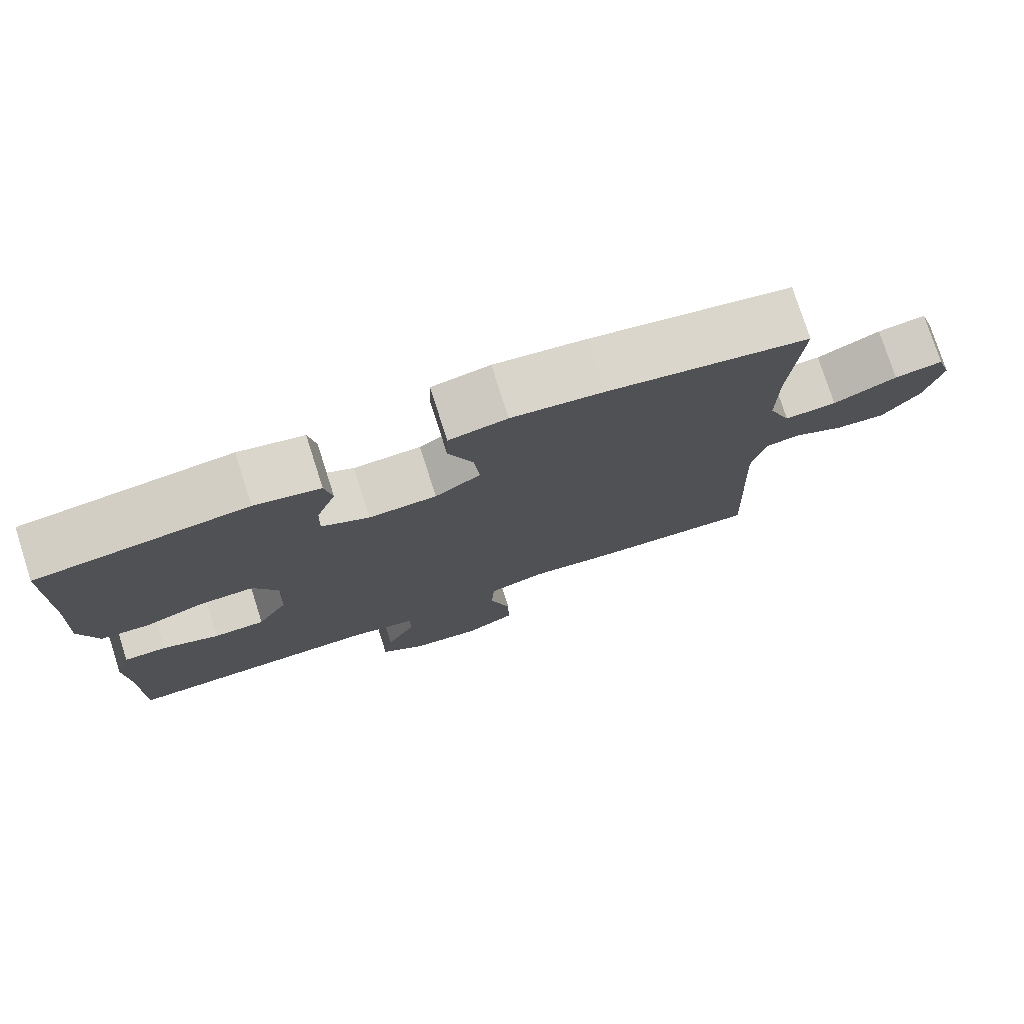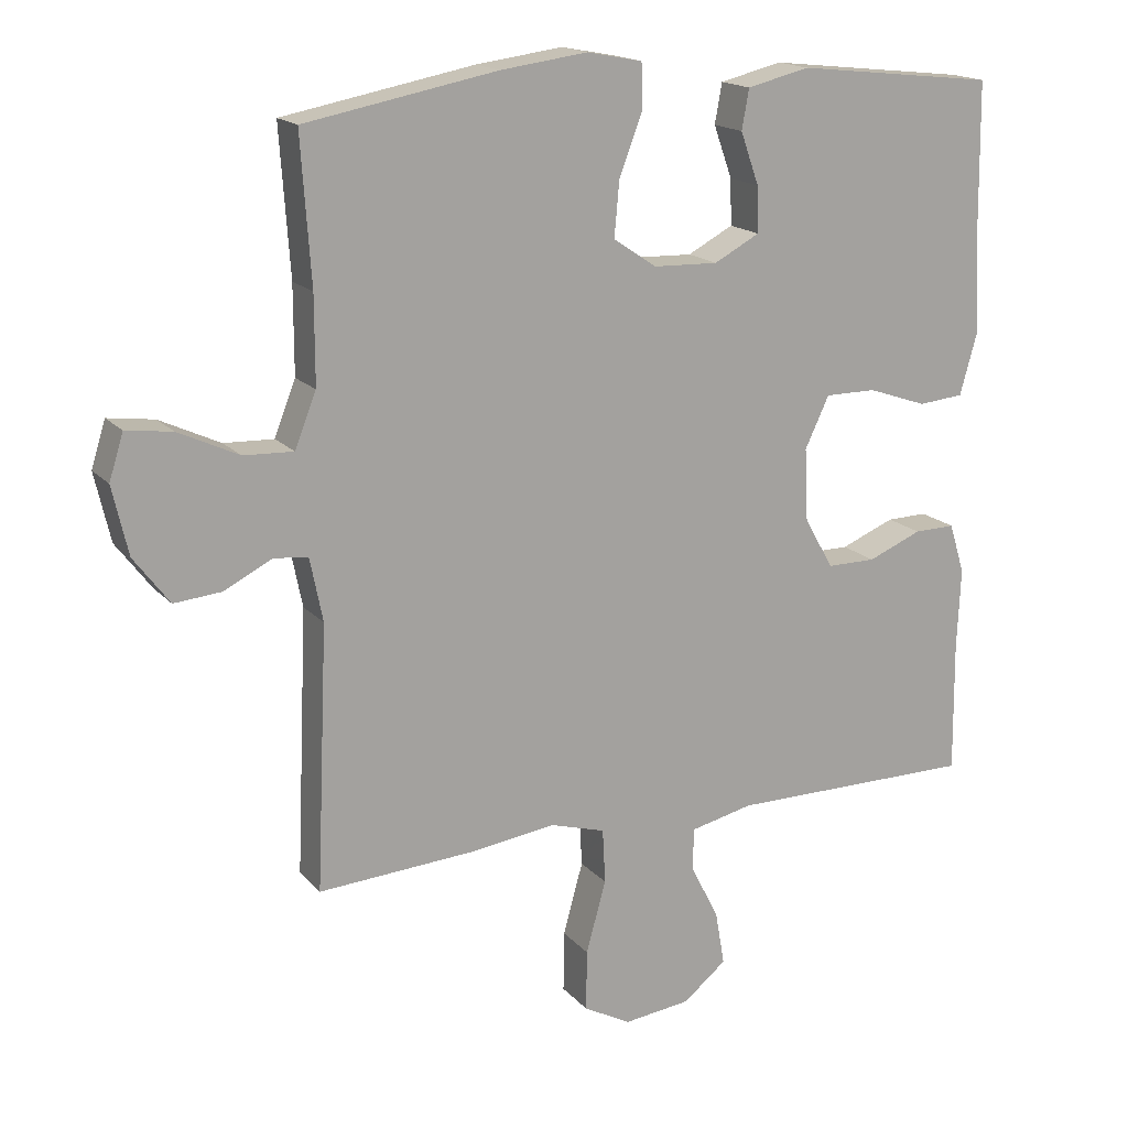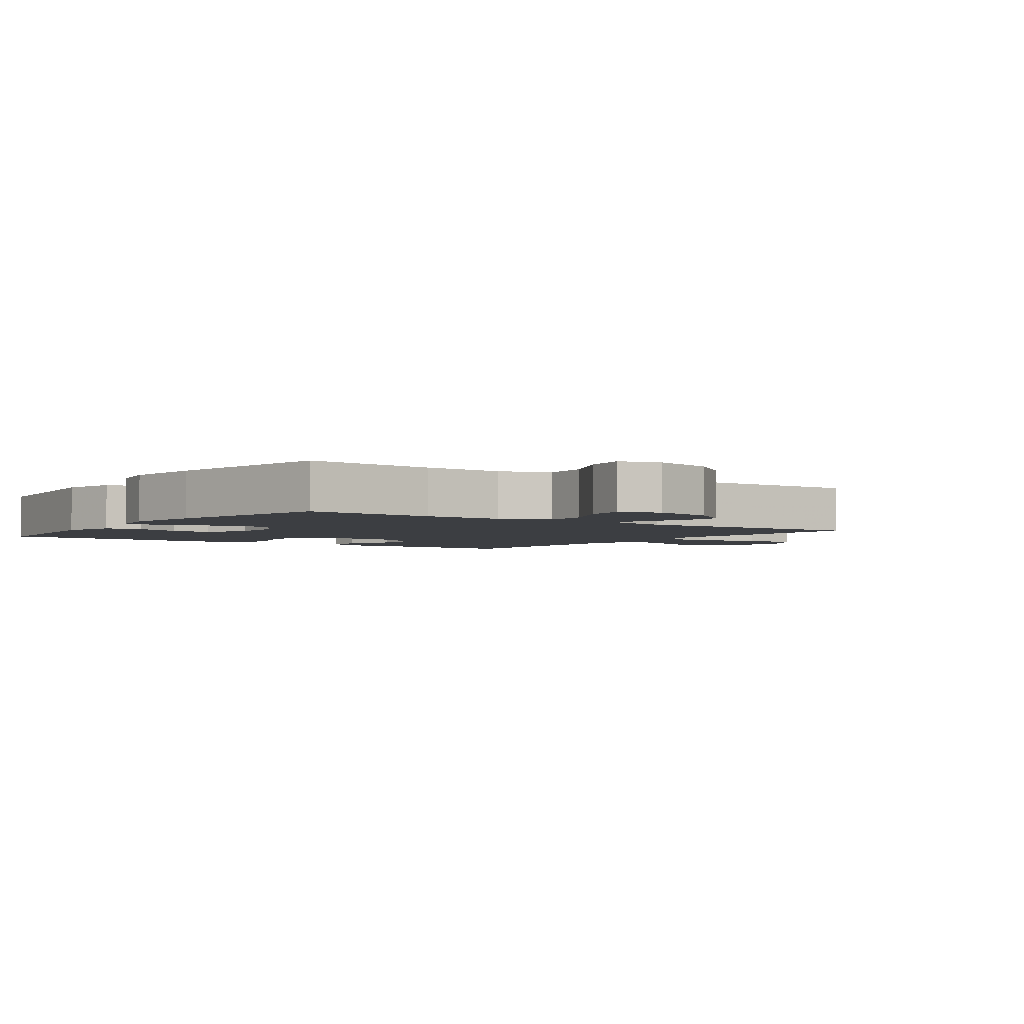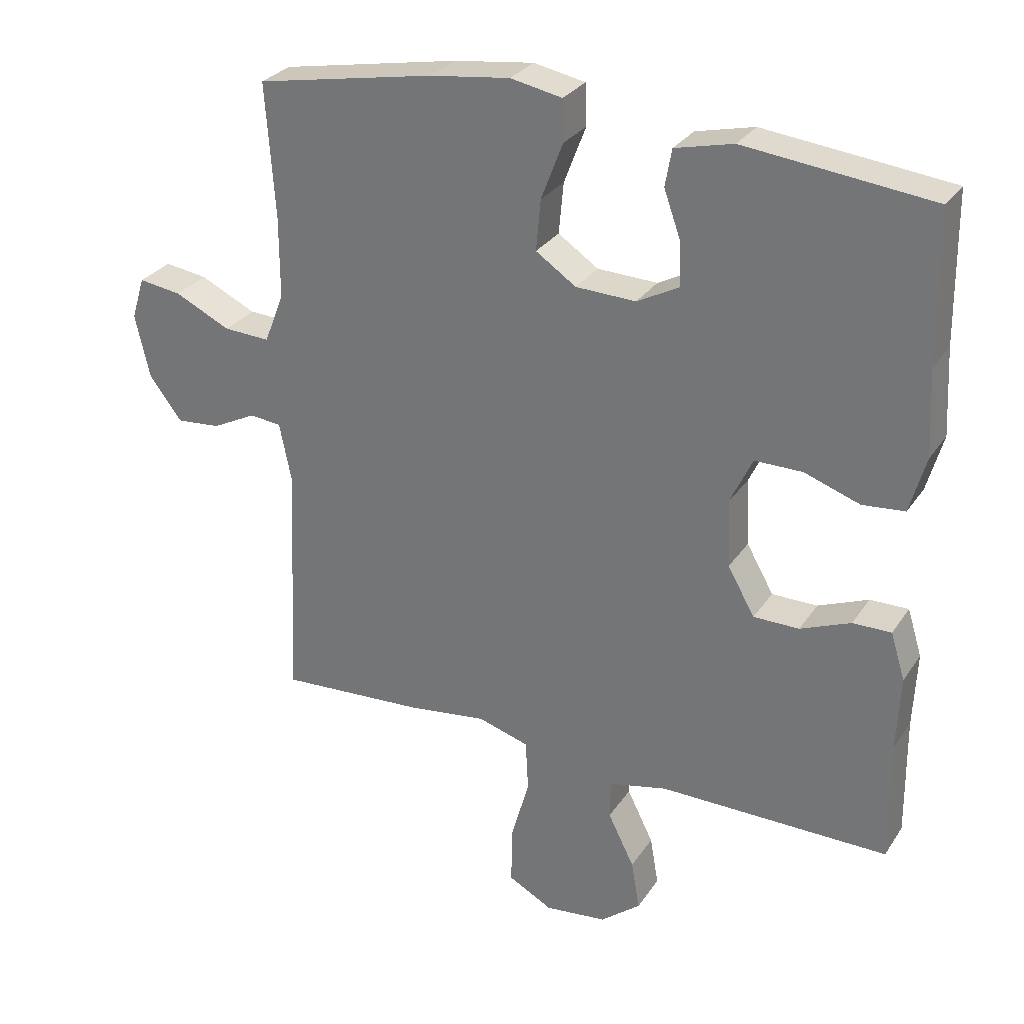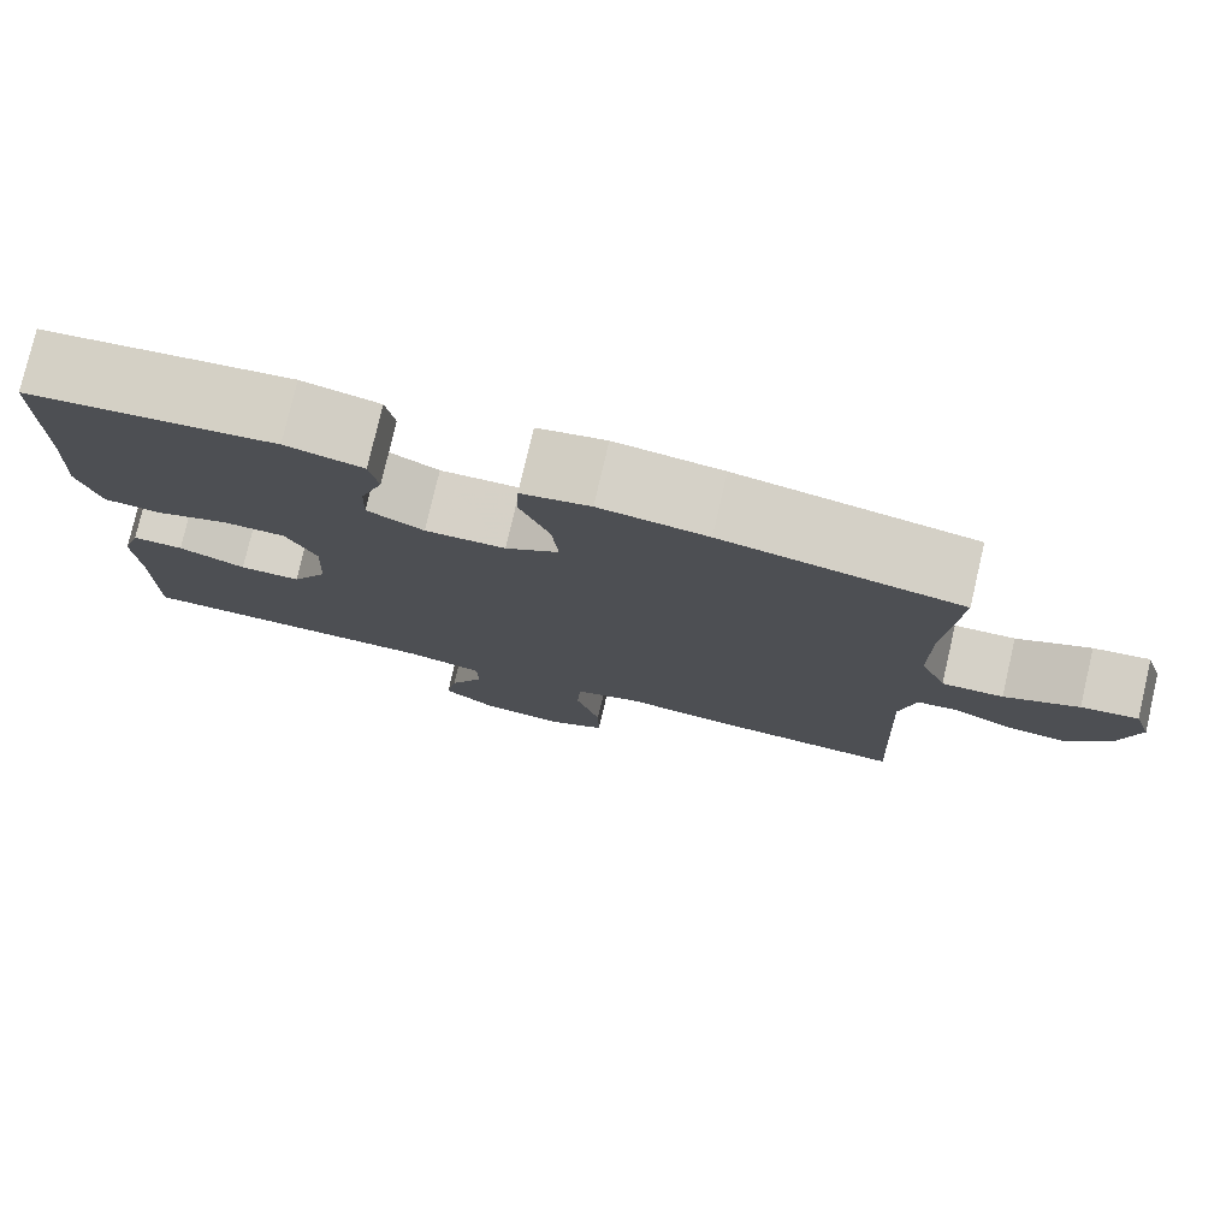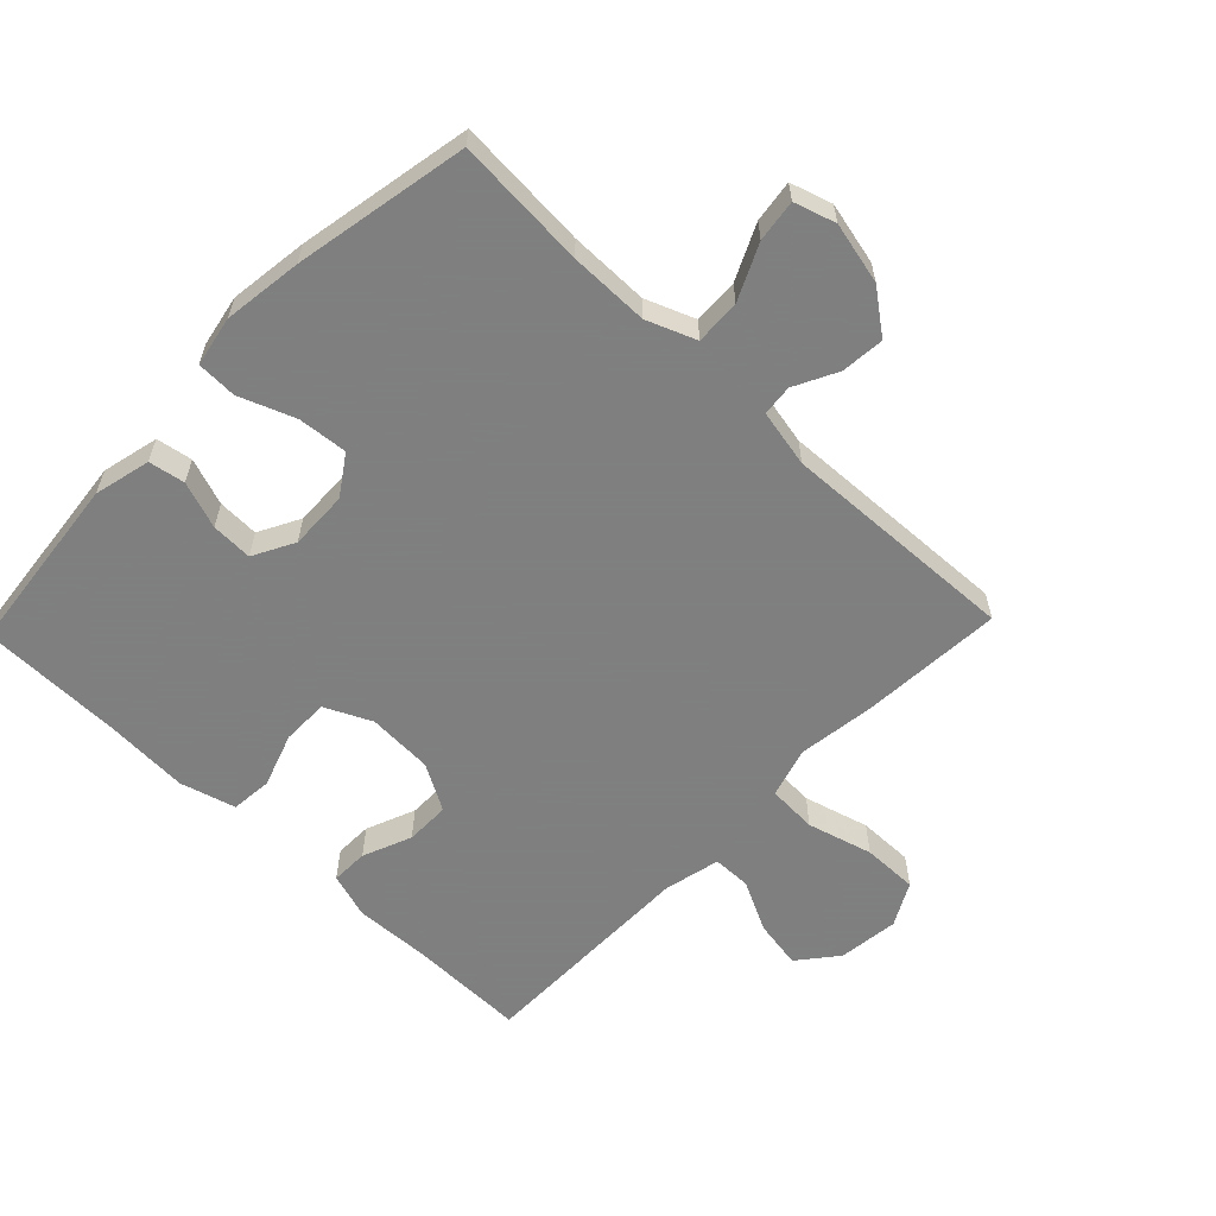
<metadata>
{"format":"obj","ext":"obj","renderer":"f3d","projection":"perspective","resolution":1024,"background":"white","views":[{"elev":77.3,"azim":-17.8,"up":"+Z"},{"elev":16.9,"azim":152.9,"up":"+Z"},{"elev":-3.1,"azim":54.3,"up":"+Y"},{"elev":29.1,"azim":-152.6,"up":"+Z"},{"elev":78.2,"azim":13.1,"up":"+Z"},{"elev":-59.9,"azim":46.1,"up":"+Y"}]}
</metadata>
<code>
v 0.5 0.07 0.5
v 0.486 0.07 0.296
v 0.486 0.07 0.173
v 0.516 0.07 0.097
v 0.586 0.07 0.1
v 0.671 0.07 0.14
v 0.736 0.07 0.149
v 0.756 0.07 0.085
v 0.734 0.07 -0.011
v 0.684 0.07 -0.077
v 0.617 0.07 -0.071
v 0.55 0.07 -0.037
v 0.502 0.07 -0.042
v 0.484 0.07 -0.131
v 0.5 0.07 -0.5
v 0.279 0.07 -0.486
v 0.159 0.07 -0.47
v 0.081 0.07 -0.493
v 0.077 0.07 -0.57
v 0.105 0.07 -0.671
v 0.106 0.07 -0.757
v 0.039 0.07 -0.793
v -0.055 0.07 -0.782
v -0.116 0.07 -0.733
v -0.103 0.07 -0.658
v -0.063 0.07 -0.578
v -0.064 0.07 -0.519
v -0.152 0.07 -0.499
v -0.5 0.07 -0.5
v -0.498 0.07 -0.315
v -0.503 0.07 -0.201
v -0.481 0.07 -0.13
v -0.423 0.07 -0.131
v -0.347 0.07 -0.162
v -0.278 0.07 -0.162
v -0.237 0.07 -0.09
v -0.232 0.07 0.012
v -0.266 0.07 0.084
v -0.338 0.07 0.084
v -0.422 0.07 0.055
v -0.486 0.07 0.061
v -0.51 0.07 0.147
v -0.503 0.07 0.277
v -0.5 0.07 0.5
v -0.218 0.07 0.531
v -0.13 0.07 0.51
v -0.12 0.07 0.454
v -0.146 0.07 0.381
v -0.148 0.07 0.317
v -0.084 0.07 0.283
v 0.007 0.07 0.286
v 0.068 0.07 0.327
v 0.061 0.07 0.404
v 0.028 0.07 0.49
v 0.03 0.07 0.552
v 0.108 0.07 0.567
v 0.23 0.07 0.551
v 0.5 0 0.5
v 0.486 0 0.296
v 0.486 0 0.173
v 0.516 0 0.097
v 0.586 0 0.1
v 0.671 0 0.14
v 0.736 0 0.149
v 0.756 0 0.085
v 0.734 0 -0.011
v 0.684 0 -0.077
v 0.617 0 -0.071
v 0.55 0 -0.037
v 0.502 0 -0.042
v 0.484 0 -0.131
v 0.5 0 -0.5
v 0.279 0 -0.486
v 0.159 0 -0.47
v 0.081 0 -0.493
v 0.077 0 -0.57
v 0.105 0 -0.671
v 0.106 0 -0.757
v 0.039 0 -0.793
v -0.055 0 -0.782
v -0.116 0 -0.733
v -0.103 0 -0.658
v -0.063 0 -0.578
v -0.064 0 -0.519
v -0.152 0 -0.499
v -0.5 0 -0.5
v -0.498 0 -0.315
v -0.503 0 -0.201
v -0.481 0 -0.13
v -0.423 0 -0.131
v -0.347 0 -0.162
v -0.278 0 -0.162
v -0.237 0 -0.09
v -0.232 0 0.012
v -0.266 0 0.084
v -0.338 0 0.084
v -0.422 0 0.055
v -0.486 0 0.061
v -0.51 0 0.147
v -0.503 0 0.277
v -0.5 0 0.5
v -0.218 0 0.531
v -0.13 0 0.51
v -0.12 0 0.454
v -0.146 0 0.381
v -0.148 0 0.317
v -0.084 0 0.283
v 0.007 0 0.286
v 0.068 0 0.327
v 0.061 0 0.404
v 0.028 0 0.49
v 0.03 0 0.552
v 0.108 0 0.567
v 0.23 0 0.551
f 57 1 2
f 56 57 2
f 55 56 2
f 54 55 2
f 53 54 2
f 52 53 2 3
f 51 52 3 4
f 50 51 4
f 46 47 48
f 45 46 48
f 44 45 48
f 43 44 48
f 43 48 49
f 42 43 49
f 41 42 49
f 40 41 49
f 39 40 49
f 38 39 49 50
f 32 33 34
f 31 32 34
f 30 31 34
f 30 34 35
f 29 30 35
f 28 29 35
f 27 28 35 36
f 24 25 26
f 23 24 26
f 22 23 26
f 21 22 26
f 20 21 26
f 19 20 26
f 18 19 26 27
f 27 36 37
f 18 27 37
f 17 18 37
f 37 38 50
f 17 37 50
f 16 17 50
f 15 16 50
f 14 15 50
f 10 11 12
f 9 10 12
f 8 9 12
f 7 8 12
f 6 7 12
f 5 6 12
f 13 14 50 4
f 4 5 12 13
f 59 58 114
f 59 114 113
f 59 113 112
f 59 112 111
f 59 111 110
f 60 59 110 109
f 61 60 109 108
f 61 108 107
f 105 104 103
f 105 103 102
f 105 102 101
f 105 101 100
f 106 105 100
f 106 100 99
f 106 99 98
f 106 98 97
f 106 97 96
f 107 106 96 95
f 91 90 89
f 91 89 88
f 91 88 87
f 92 91 87
f 92 87 86
f 92 86 85
f 93 92 85 84
f 83 82 81
f 83 81 80
f 83 80 79
f 83 79 78
f 83 78 77
f 83 77 76
f 84 83 76 75
f 94 93 84
f 94 84 75
f 94 75 74
f 107 95 94
f 107 94 74
f 107 74 73
f 107 73 72
f 107 72 71
f 69 68 67
f 69 67 66
f 69 66 65
f 69 65 64
f 69 64 63
f 69 63 62
f 61 107 71 70
f 70 69 62 61
f 1 58 59 2
f 2 59 60 3
f 3 60 61 4
f 4 61 62 5
f 5 62 63 6
f 6 63 64 7
f 7 64 65 8
f 8 65 66 9
f 9 66 67 10
f 10 67 68 11
f 11 68 69 12
f 12 69 70 13
f 13 70 71 14
f 14 71 72 15
f 15 72 73 16
f 16 73 74 17
f 17 74 75 18
f 18 75 76 19
f 19 76 77 20
f 20 77 78 21
f 21 78 79 22
f 22 79 80 23
f 23 80 81 24
f 24 81 82 25
f 25 82 83 26
f 26 83 84 27
f 27 84 85 28
f 28 85 86 29
f 29 86 87 30
f 30 87 88 31
f 31 88 89 32
f 32 89 90 33
f 33 90 91 34
f 34 91 92 35
f 35 92 93 36
f 36 93 94 37
f 37 94 95 38
f 38 95 96 39
f 39 96 97 40
f 40 97 98 41
f 41 98 99 42
f 42 99 100 43
f 43 100 101 44
f 44 101 102 45
f 45 102 103 46
f 46 103 104 47
f 47 104 105 48
f 48 105 106 49
f 49 106 107 50
f 50 107 108 51
f 51 108 109 52
f 52 109 110 53
f 53 110 111 54
f 54 111 112 55
f 55 112 113 56
f 56 113 114 57
f 57 114 58 1

</code>
